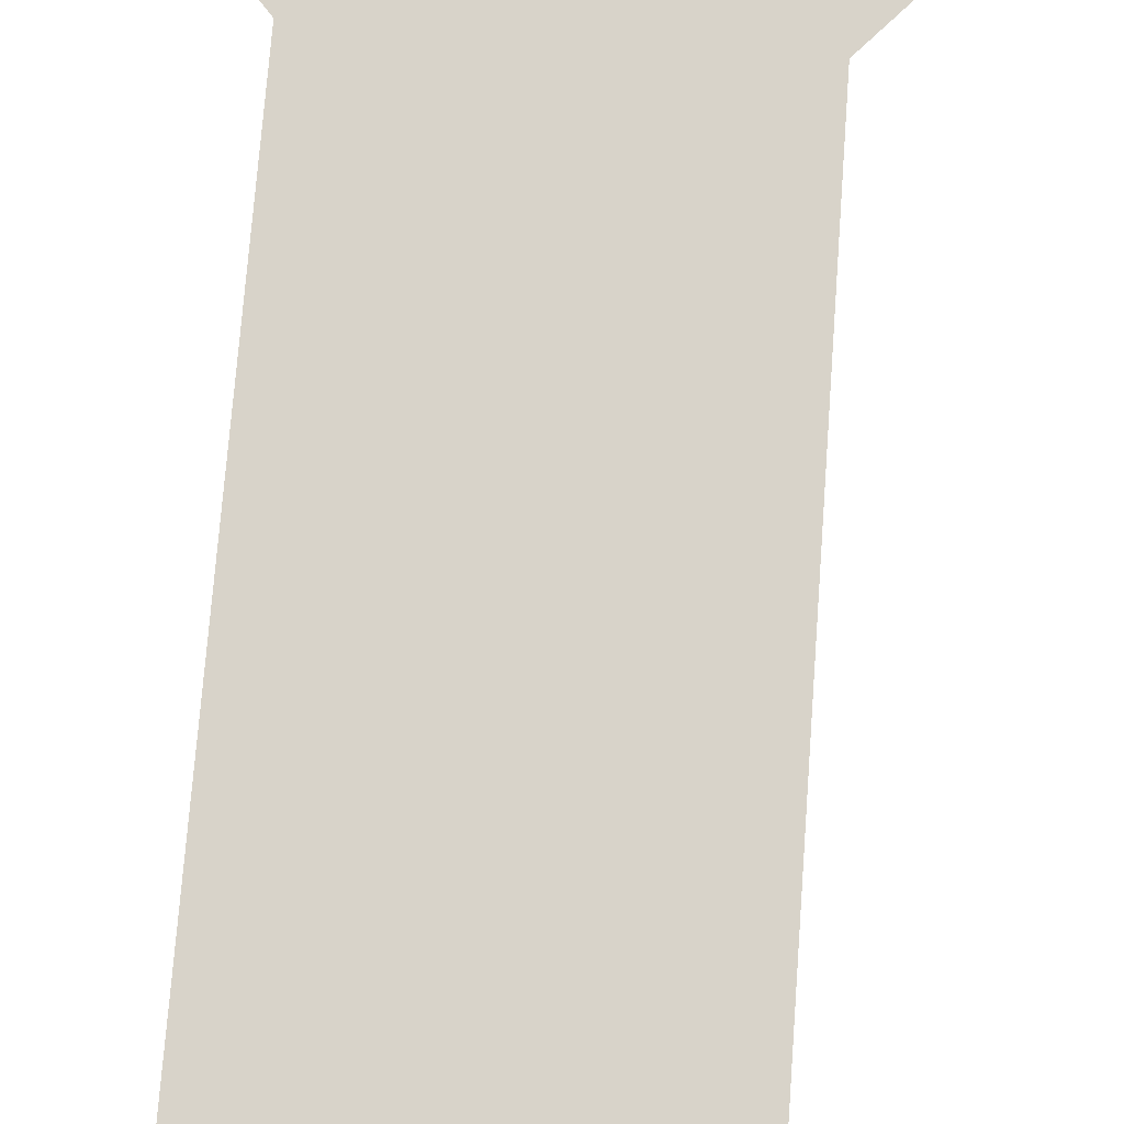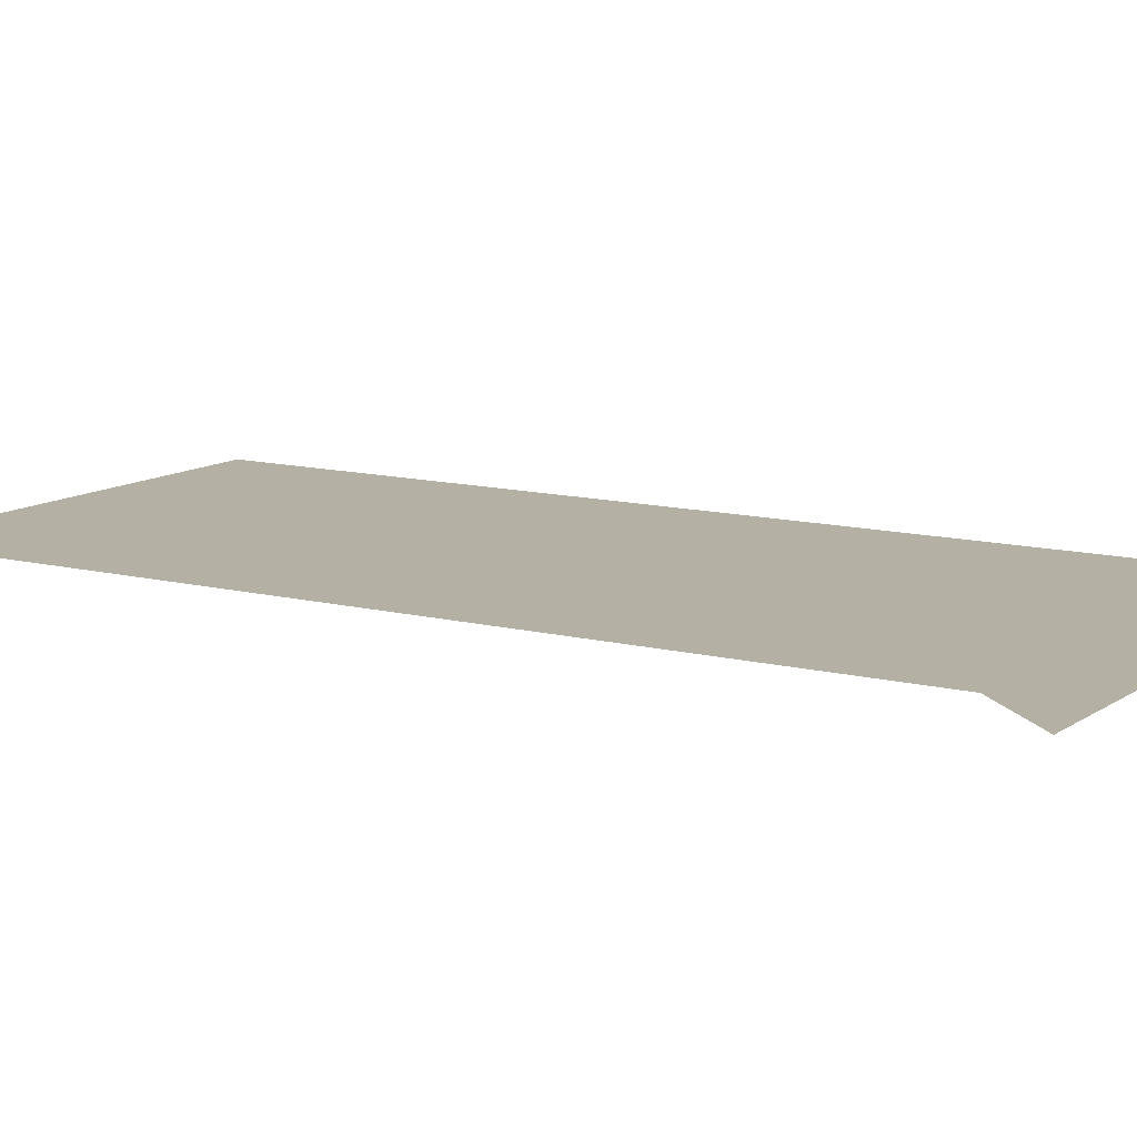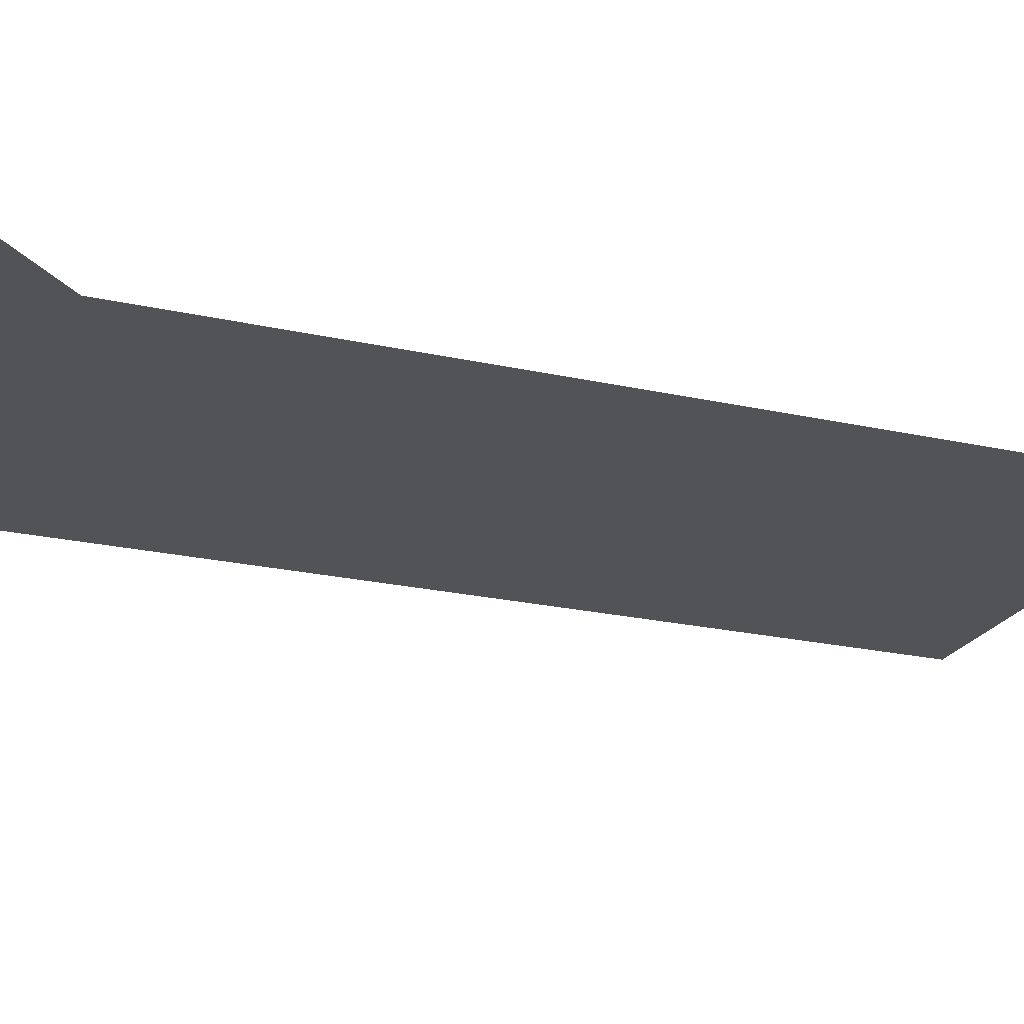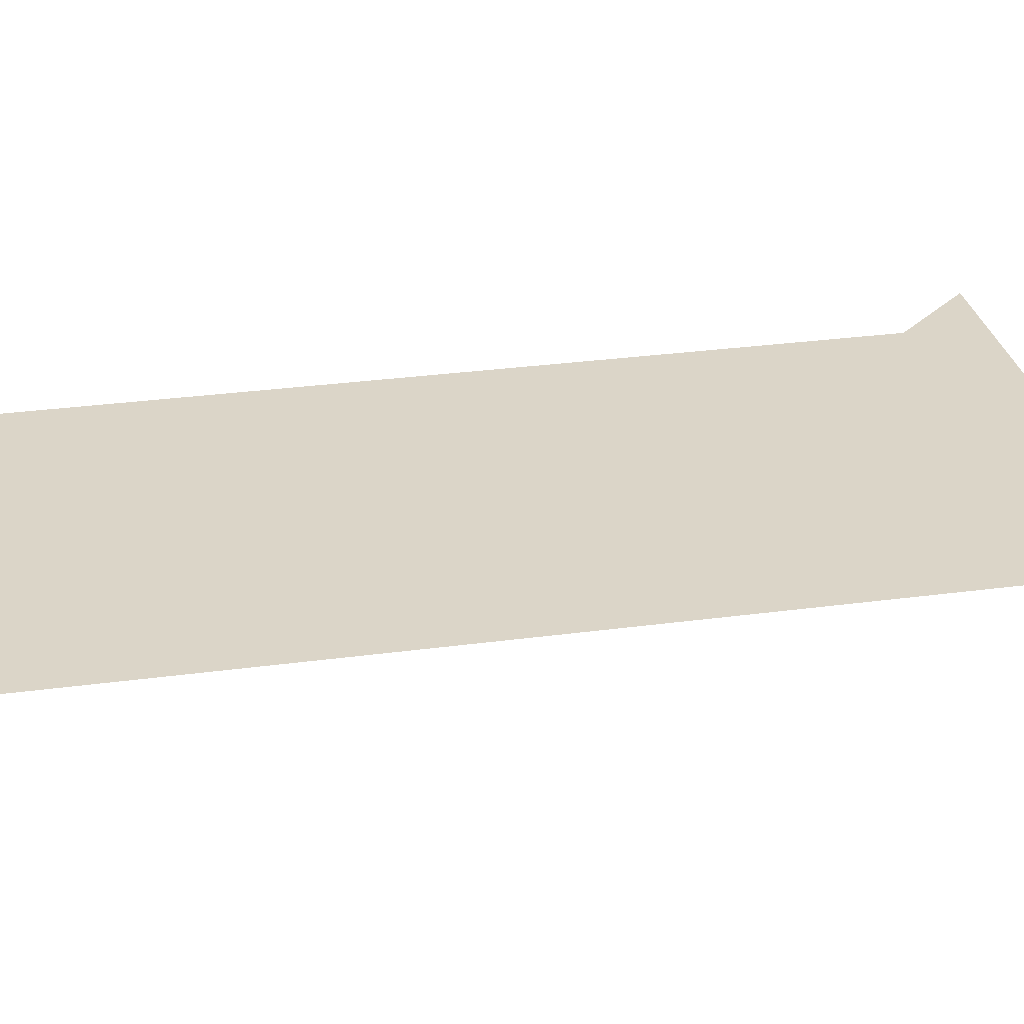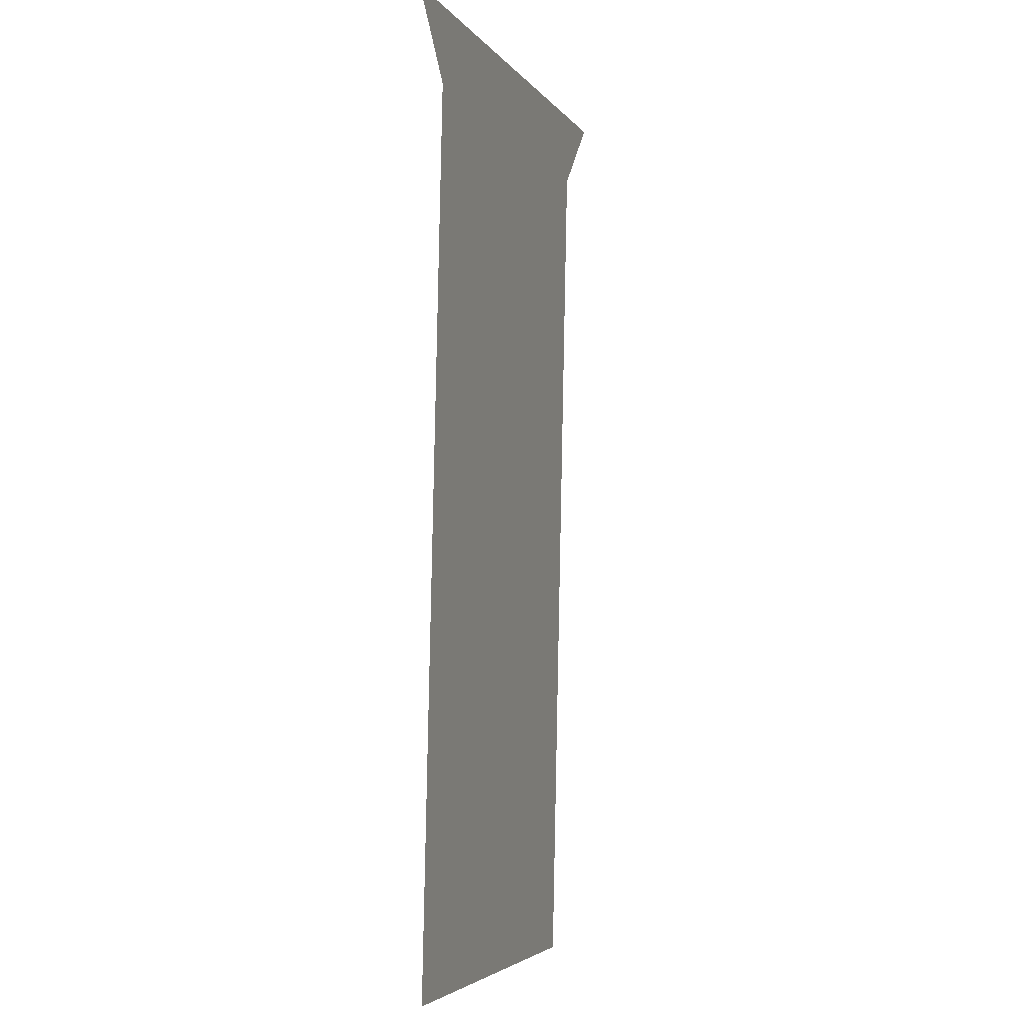
<metadata>
{"format":"obj","ext":"obj","renderer":"f3d","projection":"perspective","resolution":1024,"background":"white","views":[{"elev":75.9,"azim":-179.4,"up":"+Y"},{"elev":11.5,"azim":-61.8,"up":"+Y"},{"elev":-22.4,"azim":65.0,"up":"+Y"},{"elev":29.6,"azim":-105.0,"up":"+Y"},{"elev":-0.3,"azim":107.9,"up":"+Z"}]}
</metadata>
<code>
g comp_graphics_for_Straight9
v 404.9 -0.001892 1646
v -137.1 -0.001892 2103
v -105.1 -0.001892 1612
v 373 -0.001892 2136
v -615.2 -0.001892 1579
v -647.1 -0.001892 2070
v -583.2 -0.001892 1089
v -73.16 -0.001892 1122
v -551.2 -0.001892 598.6
v -41.19 -0.001892 631.8
v -519.3 -0.001892 108.2
v -9.222 -0.001892 141.5
v 500.8 -0.001892 174.7
v 468.9 -0.001892 665.1
v 436.9 -0.001892 1155
v 363.8 -0.001892 2317
v -148.9 -0.001892 2283
v 0.001892 -0.001892 -0.001892
v 510 -0.001892 33.25
v -510 -0.001892 -33.25
v -654.5 -0.001892 2250
v -822 -0.001892 2239
v 524.3 -0.001892 2327
g comp_graphics_for_Straight9_0
f 3 2 1
f 2 4 1
f 2 3 5
f 6 2 5
f 5 3 7
f 3 8 7
f 7 8 9
f 8 10 9
f 9 10 11
f 10 12 11
f 12 10 13
f 10 14 13
f 10 8 14
f 8 15 14
f 8 3 15
f 3 1 15
f 16 4 2
f 17 16 2
f 17 2 6
f 18 12 13
f 19 18 13
f 18 20 12
f 20 11 12
f 21 17 6
f 22 21 6
f 23 4 16

</code>
